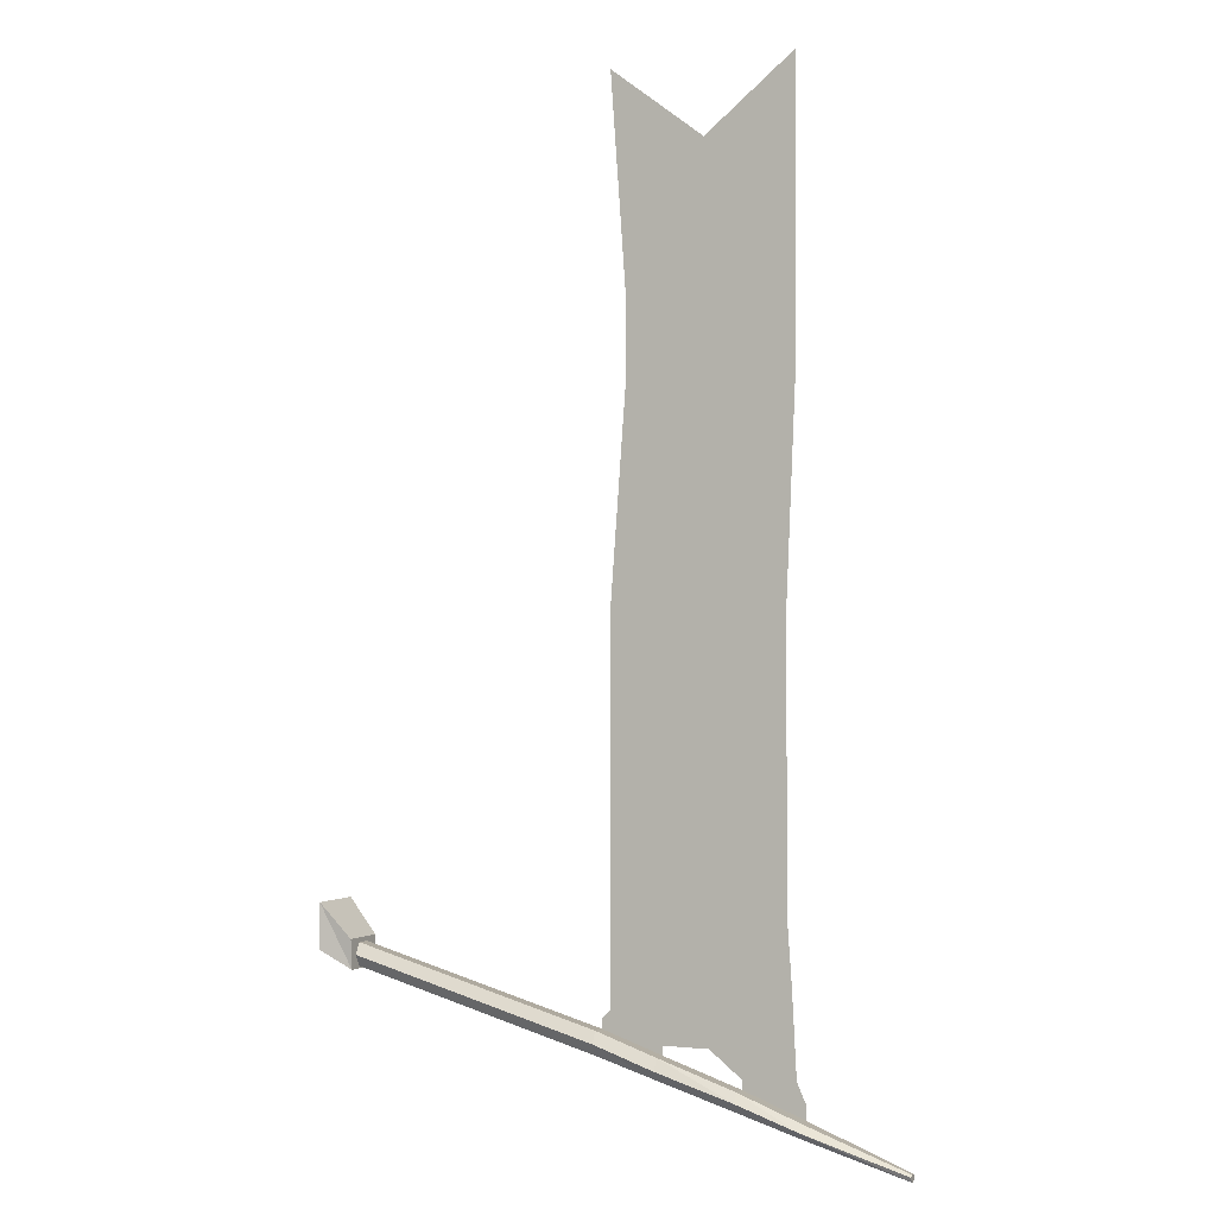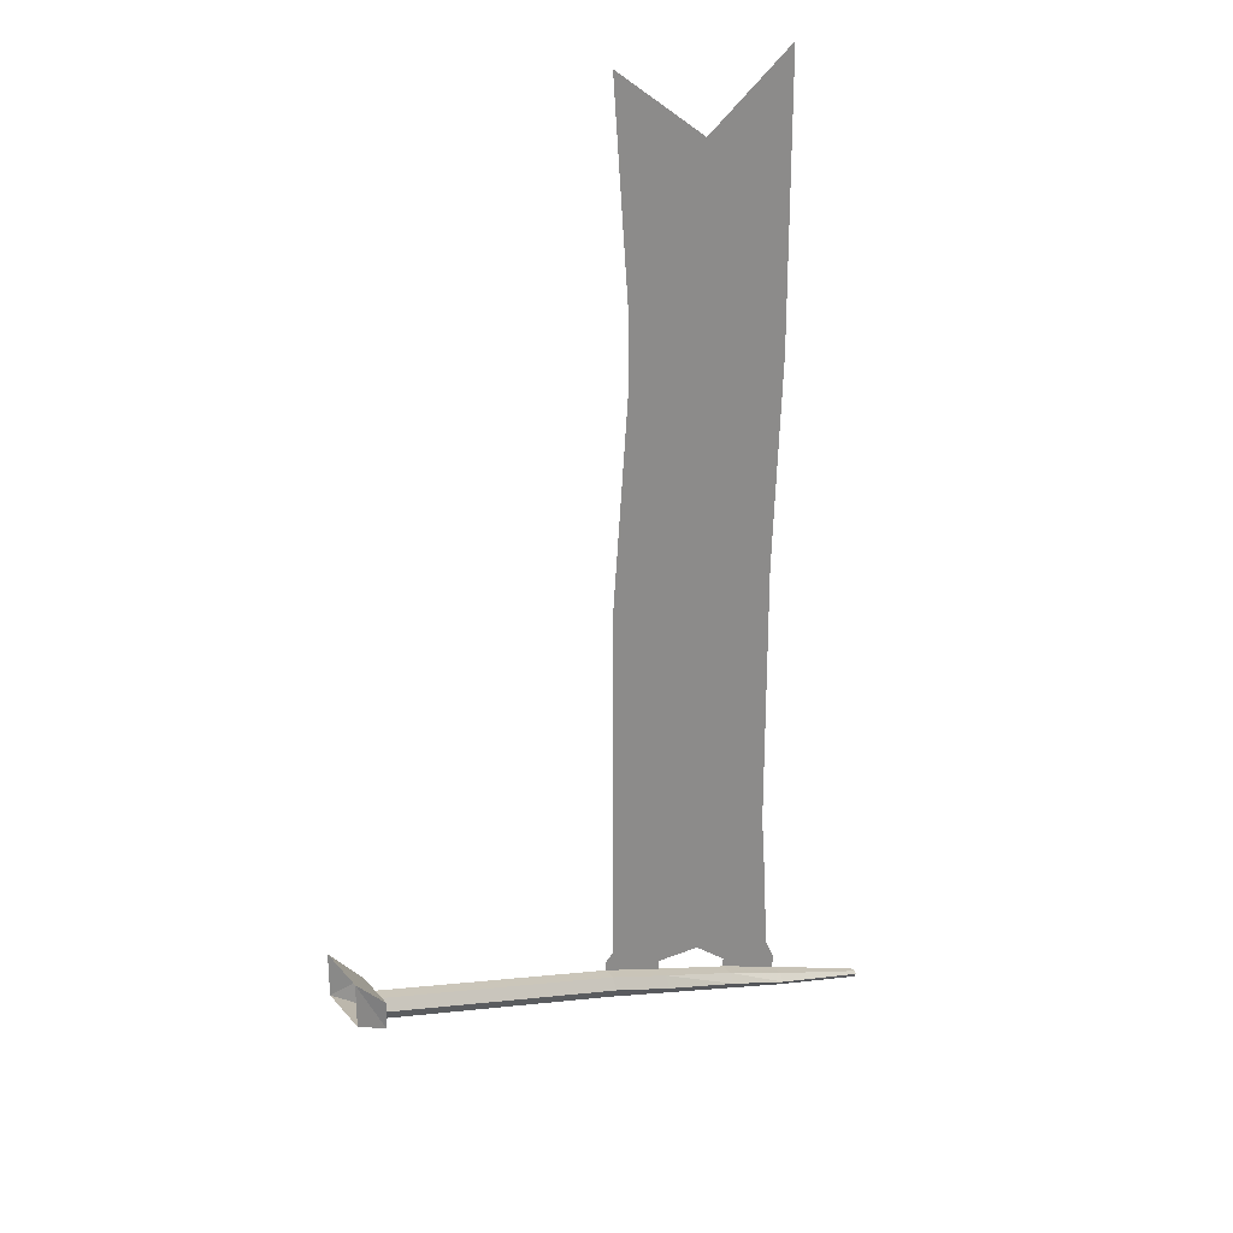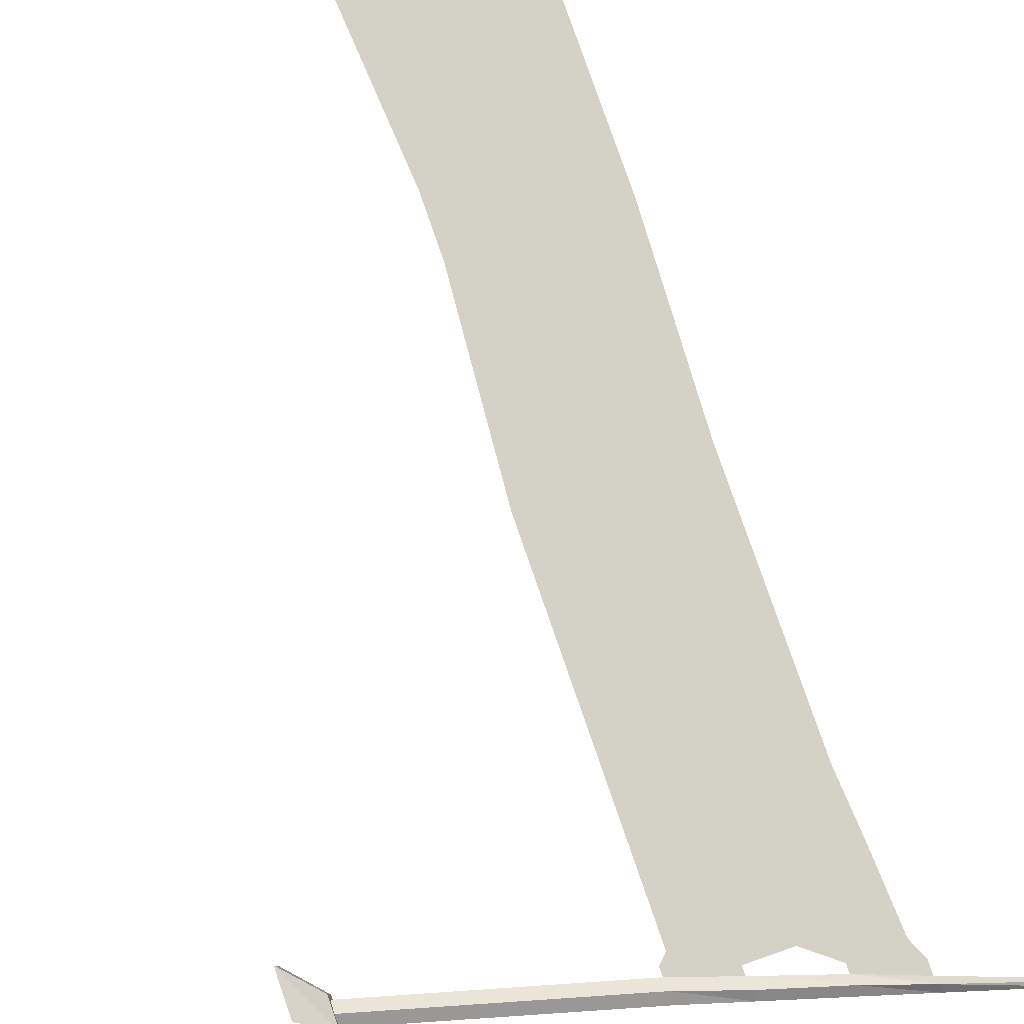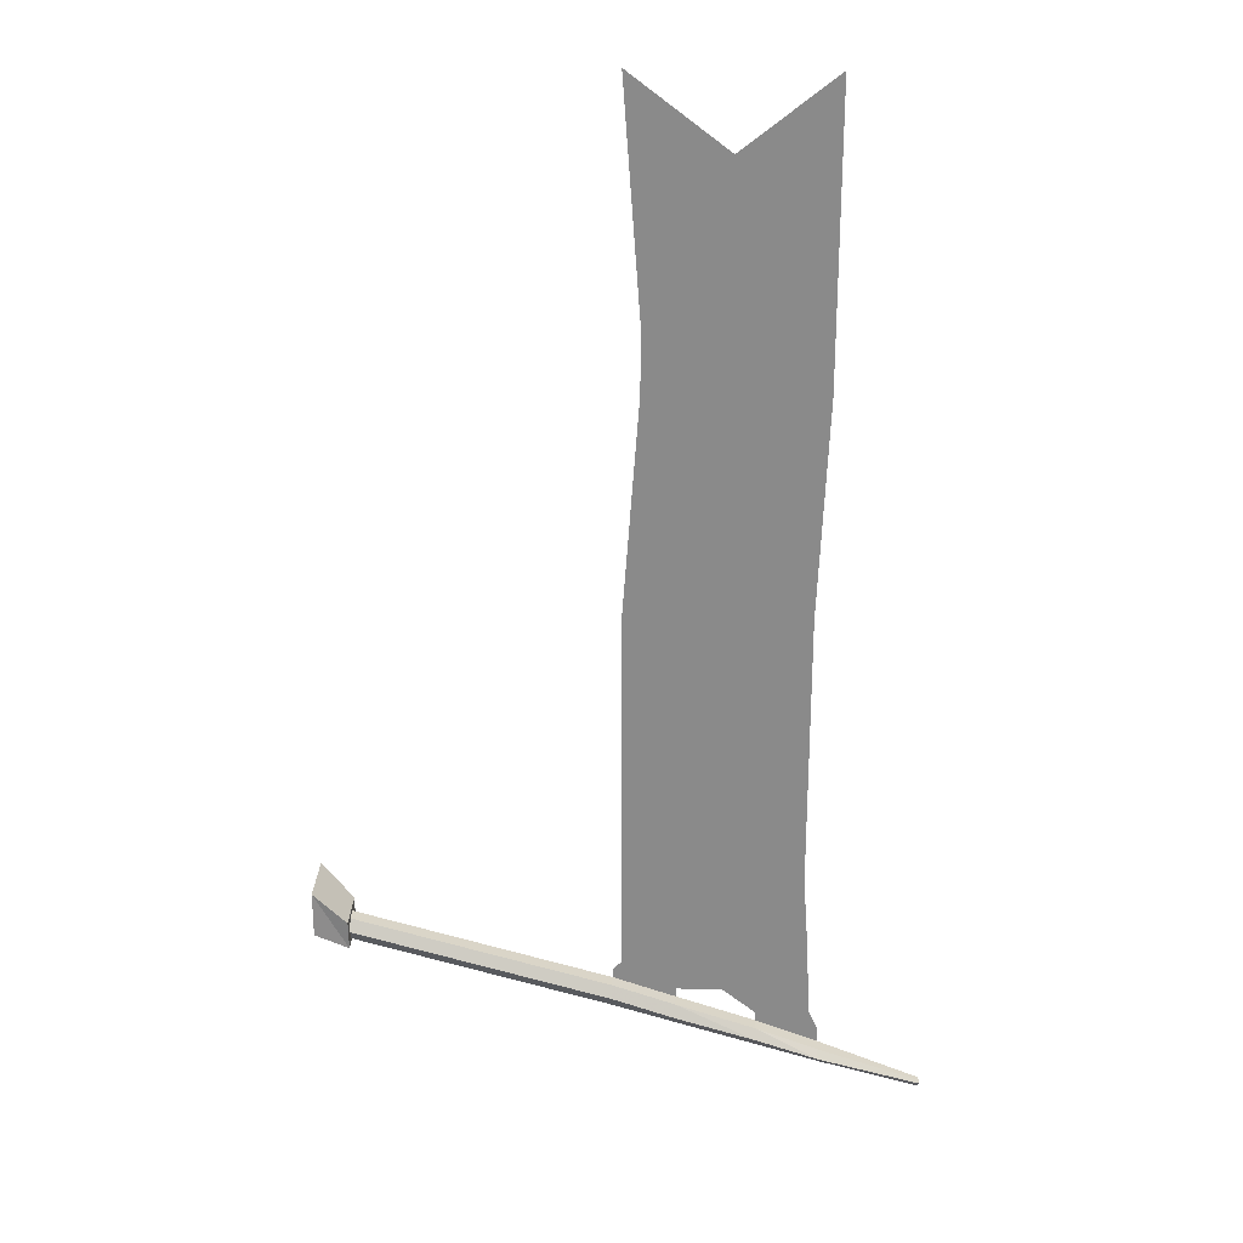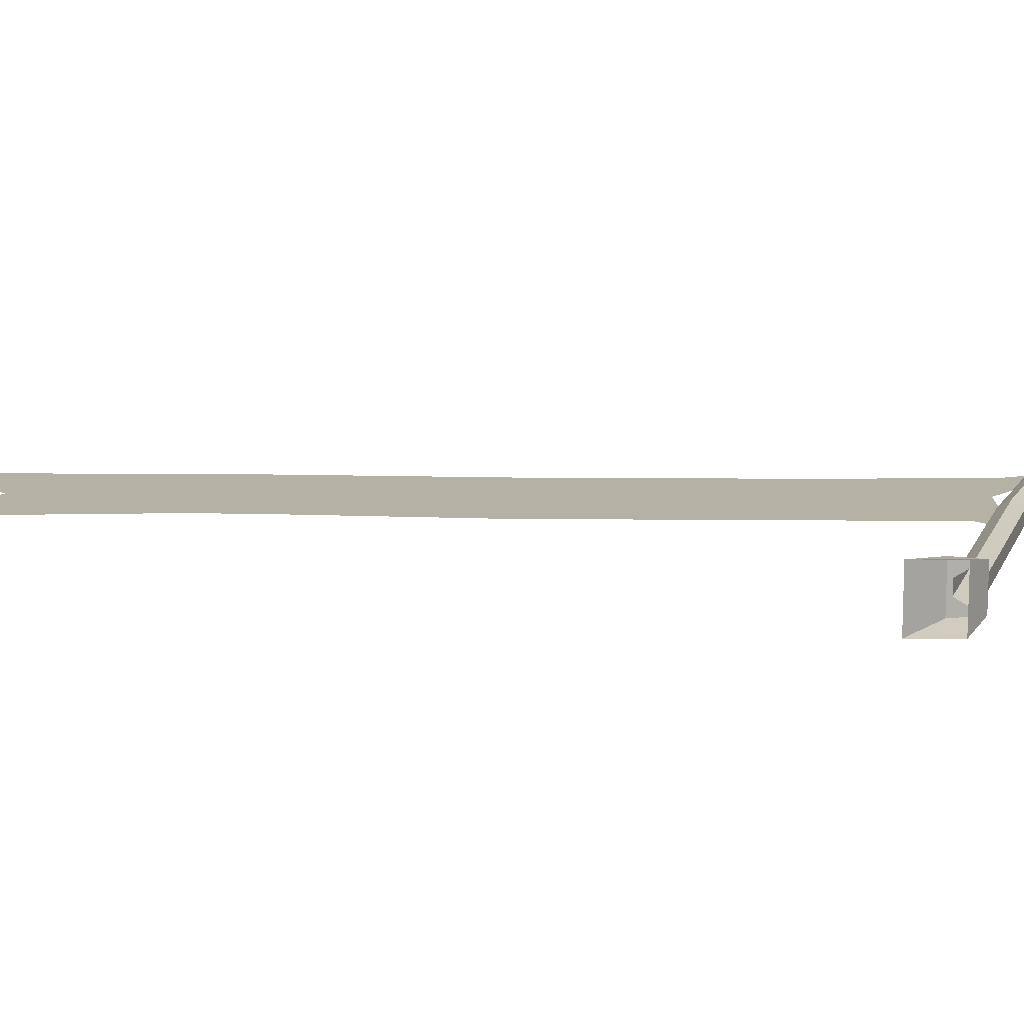
<metadata>
{"format":"obj","ext":"obj","renderer":"f3d","projection":"perspective","resolution":1024,"background":"white","views":[{"elev":-1.0,"azim":25.1,"up":"+Y"},{"elev":26.7,"azim":-31.5,"up":"+Y"},{"elev":79.8,"azim":-19.1,"up":"+Z"},{"elev":26.1,"azim":2.8,"up":"+Y"},{"elev":11.8,"azim":-88.7,"up":"+Z"}]}
</metadata>
<code>
o object/entrance/base
v 0 -217 -6
v 41 -217 -6
v 43 -244 -6
v 0 -231 -6
v 41 -189 -6
v 0 -189 -6
v 78 -217 -6
v 80 -254 -6
v 76 -189 -6
v 76 -96 -6
v 41 -96 -6
v 0 -96 -6
v 57 -255 -6
v 84 -263 -6
v 84 -269 -6
v 57 -259 -6
v 84 -269 0
v 128 -285 -2
v 128 -285 -4
v 84 -272 -9
v 57 -263 -9
v 23 -253 -9
v 23 -248 -6
v 57 -259 0
v 84 -272 3
v 128 -286 -1
v 128 -286 -5
v 84 -275 -6
v 57 -267 -6
v 23 -257 -6
v -4 -249 -6
v -4 -244 -9
v -4 -239 -6
v -4 -235 -6
v 23 -244 -6
v 23 -248 0
v 57 -263 3
v 84 -275 0
v 128 -288 -2
v 128 -288 -4
v 57 -267 0
v 23 -257 0
v -4 -249 0
v -114 -219 0
v -114 -219 -6
v -114 -214 -9
v -114 -209 -6
v -4 -239 0
v 23 -253 3
v -4 -244 3
v -114 -214 3
v -114 -220 6
v -114 -220 -12
v -114 -207 -13
v -114 -209 0
v -114 -207 7
v -128 -192 9
v -128 -212 9
v -128 -212 -16
v -128 -192 -16
v 41 -68 -6
v 0 -68 -6
v 7 26 -6
v 41 26 -6
v 41 54 -6
v 7 54 -6
v 80 26 -6
v 76 -68 -6
v 80 54 -6
v 80 150 -6
v 41 119 -6
v 0 150 -6
f 1 2 3
f 1 3 4
f 1 4 2
f 1 2 5
f 1 5 6
f 1 6 2
f 2 6 5
f 2 5 7
f 2 7 8
f 2 8 3
f 2 3 7
f 2 7 9
f 2 9 5
f 5 9 10
f 5 10 11
f 5 11 6
f 5 6 12
f 5 12 11
f 5 11 9
f 5 9 7
f 7 3 8
f 8 3 13
f 8 13 14
f 8 14 3
f 3 14 13
f 13 14 15
f 13 15 16
f 13 16 14
f 14 16 15
f 15 16 17
f 15 17 18
f 15 18 19
f 15 19 20
f 15 20 21
f 15 21 16
f 16 21 22
f 16 22 23
f 16 23 24
f 16 24 17
f 17 24 25
f 17 25 26
f 17 26 18
f 18 26 19
f 19 26 27
f 19 27 20
f 20 27 28
f 20 28 29
f 20 29 21
f 21 29 30
f 21 30 22
f 22 30 31
f 22 31 32
f 22 32 23
f 23 32 33
f 23 33 34
f 23 34 35
f 23 35 33
f 23 33 36
f 23 36 24
f 24 36 37
f 24 37 25
f 25 37 38
f 25 38 39
f 25 39 26
f 26 39 40
f 26 40 27
f 27 40 28
f 28 40 38
f 28 38 41
f 28 41 29
f 29 41 42
f 29 42 30
f 30 42 43
f 30 43 31
f 31 43 44
f 31 44 45
f 31 45 32
f 32 45 46
f 32 46 33
f 33 46 47
f 33 47 48
f 33 48 36
f 36 48 49
f 36 49 37
f 37 49 41
f 37 41 38
f 4 3 2
f 3 4 34
f 3 34 35
f 3 35 4
f 4 35 34
f 43 50 51
f 43 51 44
f 44 51 52
f 44 52 45
f 45 52 53
f 45 53 46
f 46 53 54
f 46 54 47
f 47 54 55
f 47 55 48
f 48 55 50
f 48 50 49
f 49 50 42
f 49 42 41
f 50 55 51
f 51 55 56
f 51 56 52
f 52 56 57
f 52 57 58
f 52 58 53
f 53 58 59
f 53 59 54
f 54 59 60
f 54 60 56
f 54 56 55
f 56 60 57
f 33 35 34
f 42 50 43
f 38 40 39
f 6 11 12
f 12 11 61
f 12 61 62
f 12 62 11
f 11 62 61
f 11 61 10
f 11 10 9
f 63 64 61
f 63 61 62
f 63 62 64
f 63 64 65
f 63 65 66
f 63 66 64
f 64 66 65
f 64 65 67
f 64 67 68
f 64 68 61
f 64 61 67
f 64 67 69
f 64 69 65
f 65 69 70
f 65 70 71
f 65 71 66
f 65 66 72
f 65 72 71
f 65 71 69
f 65 69 67
f 67 61 68
f 68 61 11
f 68 11 10
f 68 10 61
f 62 61 64
f 66 71 72
f 69 71 70

</code>
